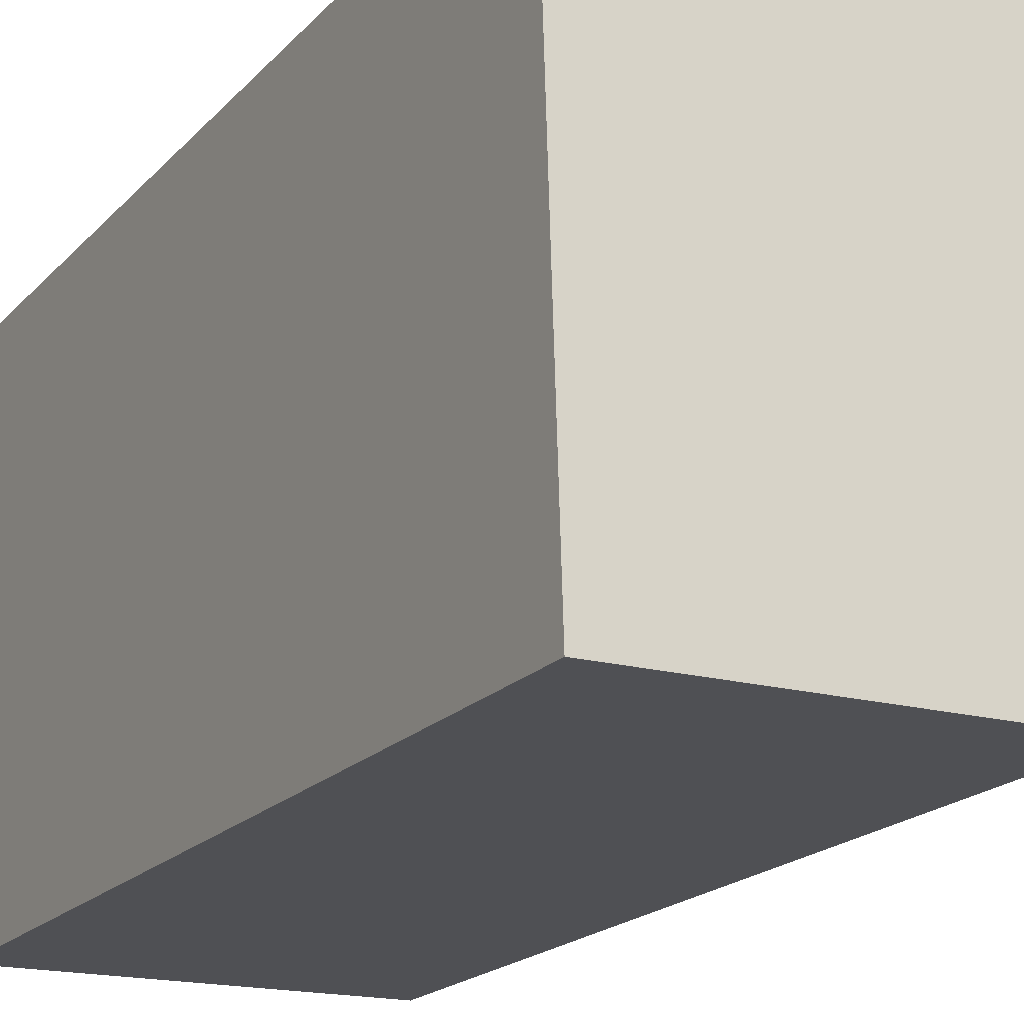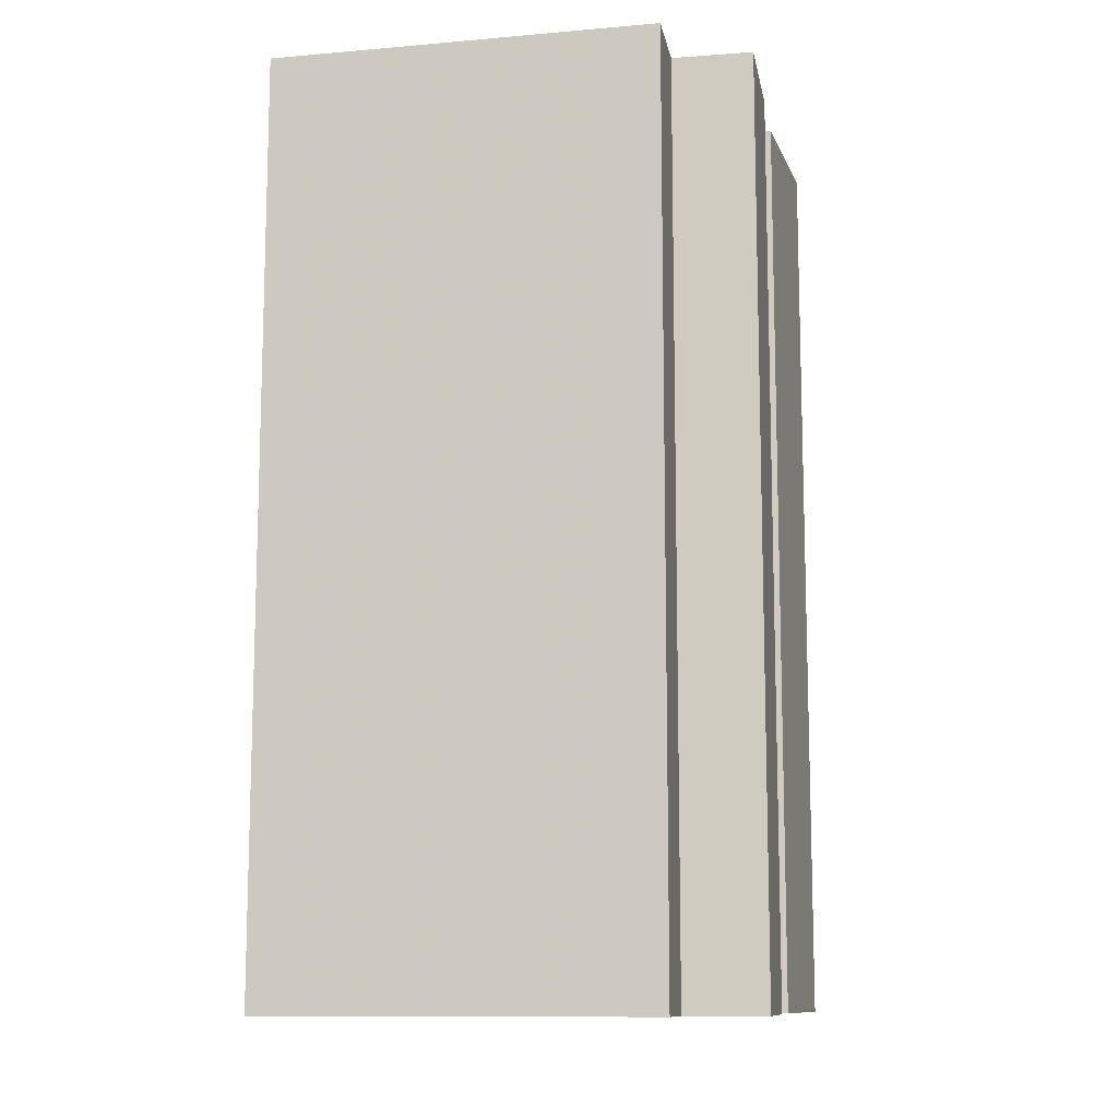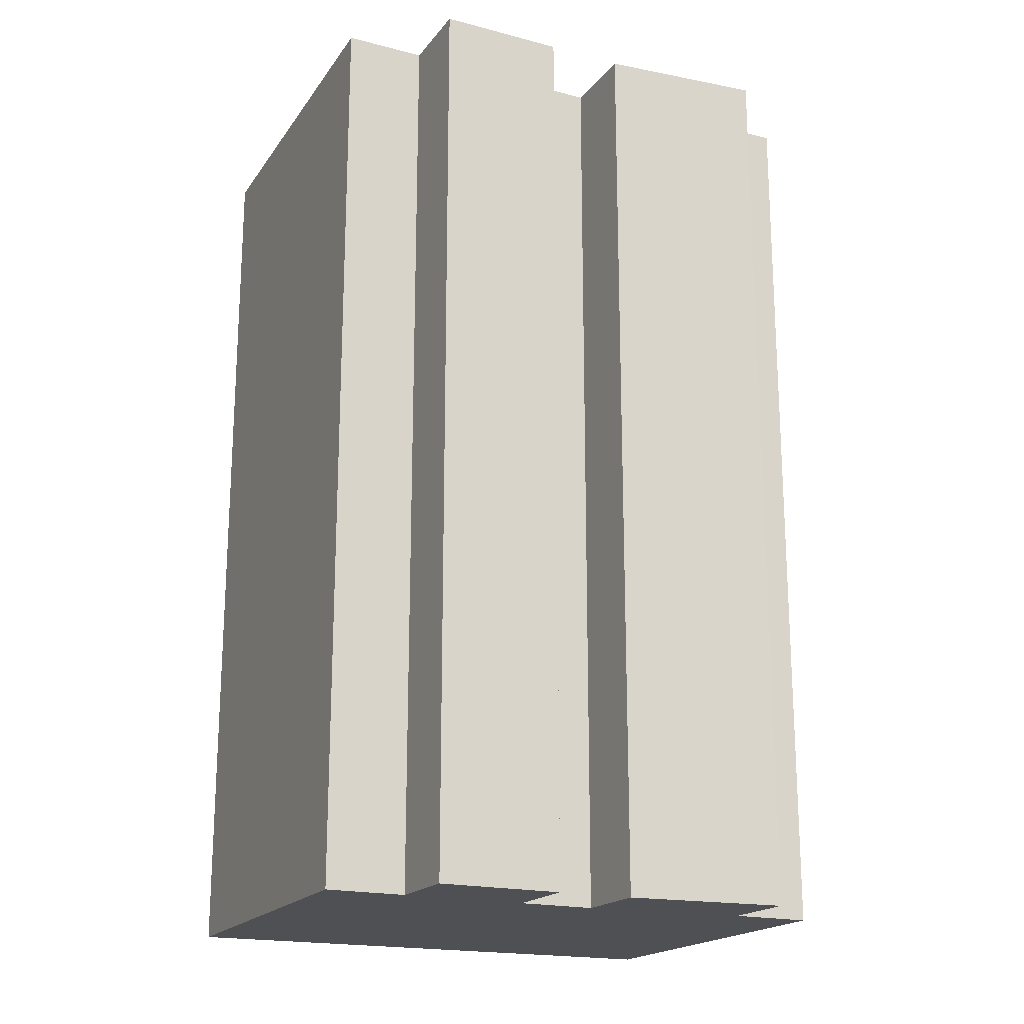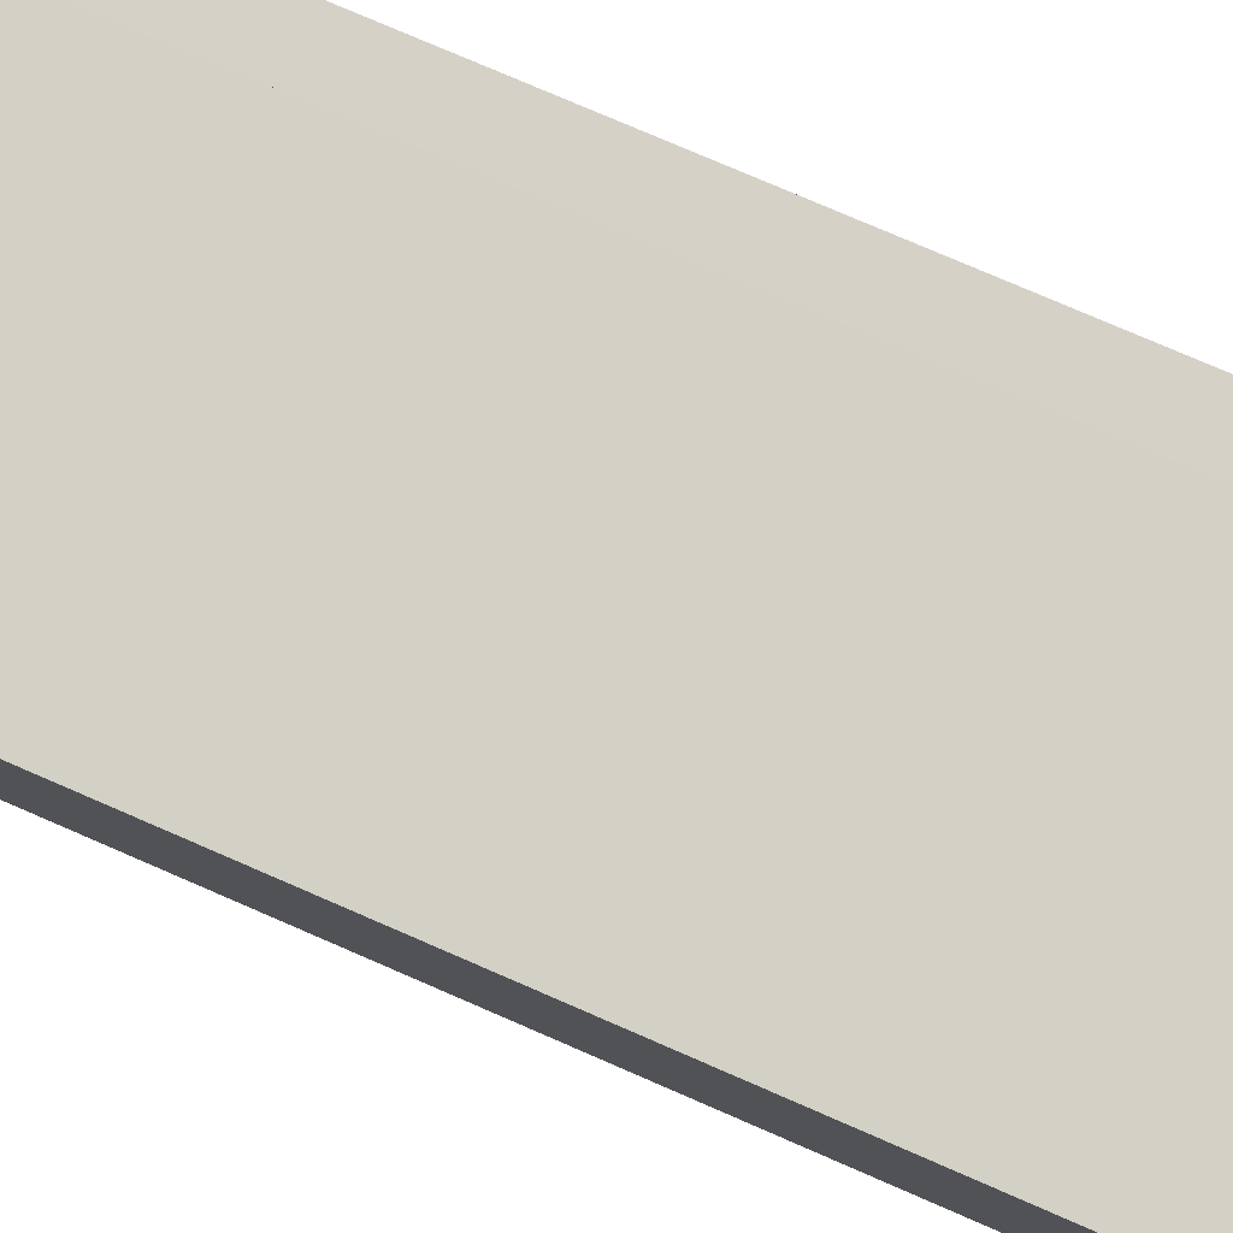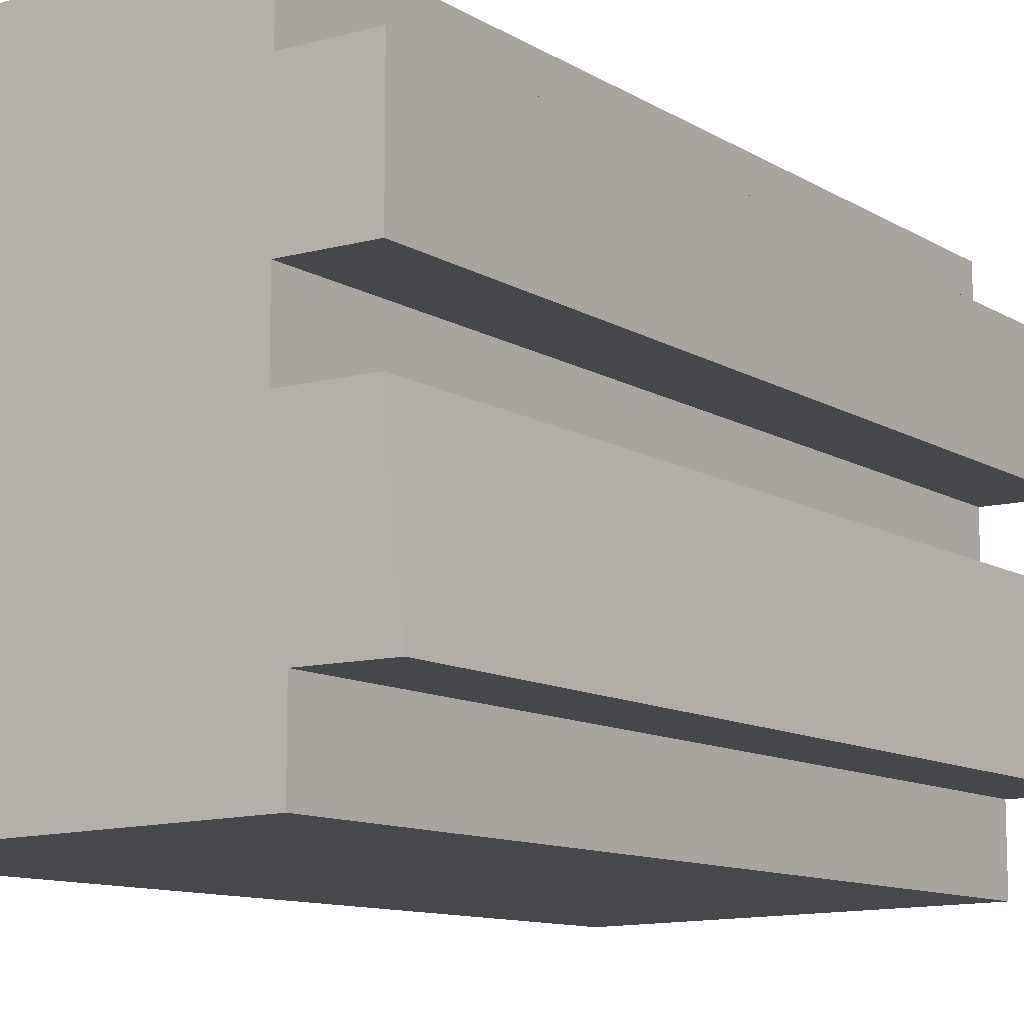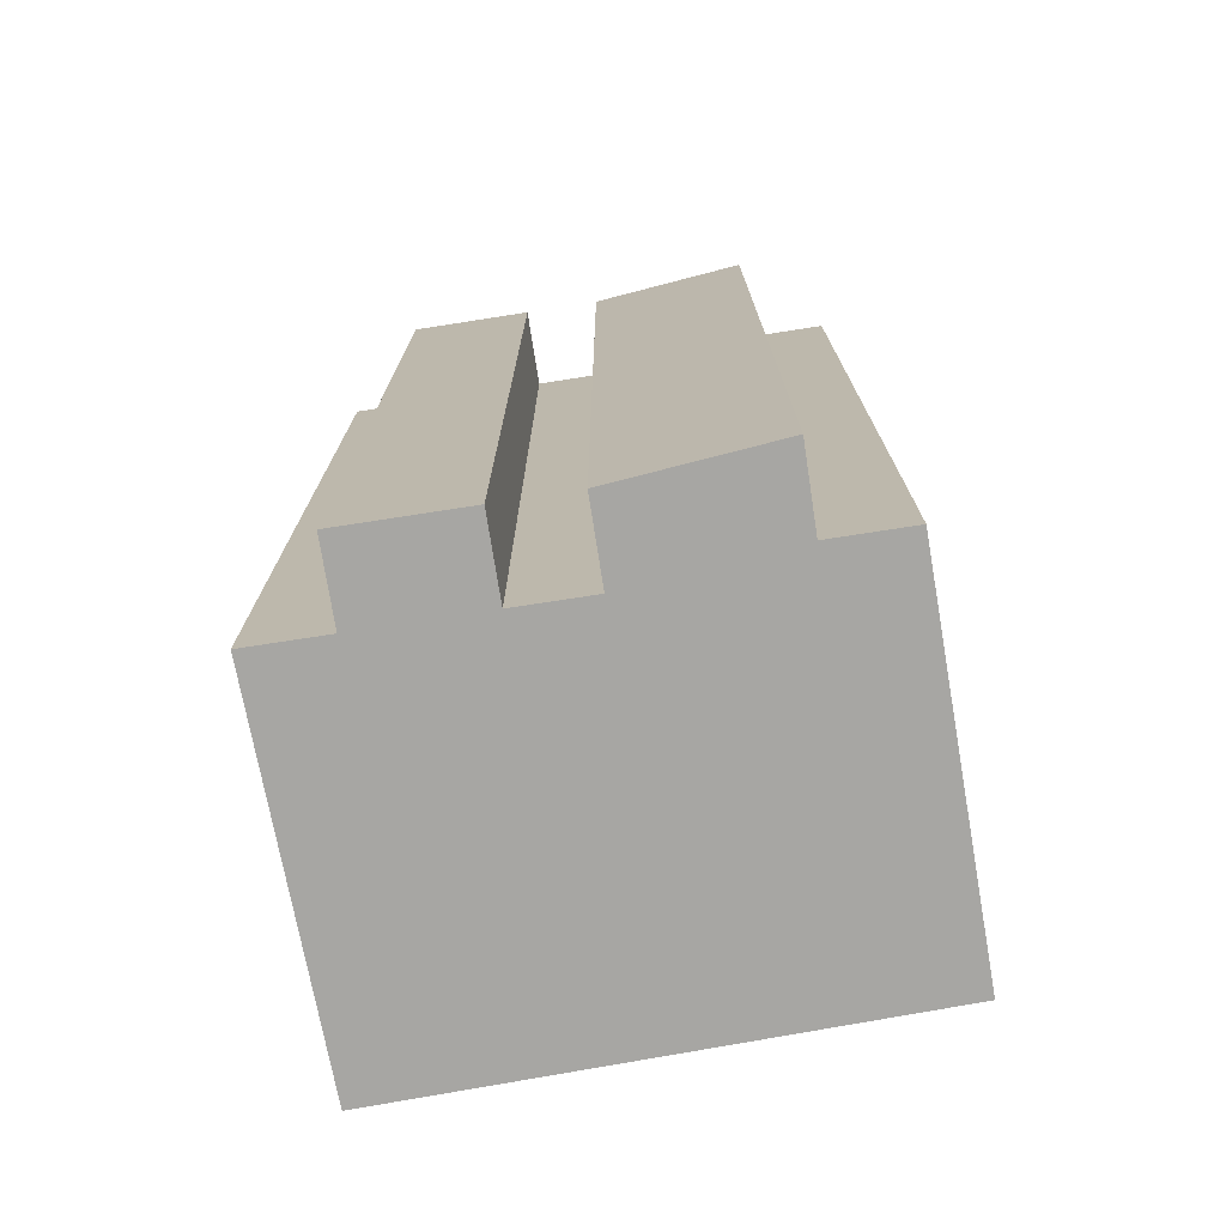
<metadata>
{"format":"obj","ext":"obj","renderer":"f3d","projection":"perspective","resolution":1024,"background":"white","views":[{"elev":-19.8,"azim":-29.3,"up":"+Z"},{"elev":-11.1,"azim":10.2,"up":"+Y"},{"elev":-19.1,"azim":63.8,"up":"+Y"},{"elev":79.0,"azim":-66.7,"up":"+Z"},{"elev":-10.7,"azim":34.2,"up":"+Z"},{"elev":-74.1,"azim":98.8,"up":"+Y"}]}
</metadata>
<code>
v 2 0 15
v 2 0 10
v 7 0 10
v 7 0 2.25
v 2 0 2.25
v 2 0 -2.5
v 7 0 -2.5
v 8 0 -12.5
v 3 0 -12.5
v 3 0 -17.5
v -21 0 -18
v -22 0 14.25
v 2 0 15
v 2 57 15
v 2 57 10
v 7 57 10
v 7 57 2.25
v 2 57 2.25
v 2 57 -2.5
v 7 57 -2.5
v 8 57 -12.5
v 3 57 -12.5
v 3 57 -17.5
v -21 57 -18
v -22 57 14.25
v 2 57 15
f 14 1 2
f 2 15 14
f 15 2 3
f 3 16 15
f 16 3 4
f 4 17 16
f 17 4 5
f 5 18 17
f 18 5 6
f 6 19 18
f 19 6 7
f 7 20 19
f 20 7 8
f 8 21 20
f 21 8 9
f 9 22 21
f 22 9 10
f 10 23 22
f 23 10 11
f 11 24 23
f 24 11 12
f 12 25 24
f 25 12 13
f 13 26 25
f 26 13 1
f 1 14 26
f 11 10 9
f 9 8 7
f 9 7 6
f 11 9 6
f 12 11 6
f 12 6 5
f 4 3 2
f 5 4 2
f 12 5 2
f 2 1 13 12
f 15 16 17
f 15 17 18
f 20 21 22
f 19 20 22
f 22 23 24
f 19 22 24
f 19 24 25
f 18 19 25
f 15 18 25
f 25 26 14 15

</code>
